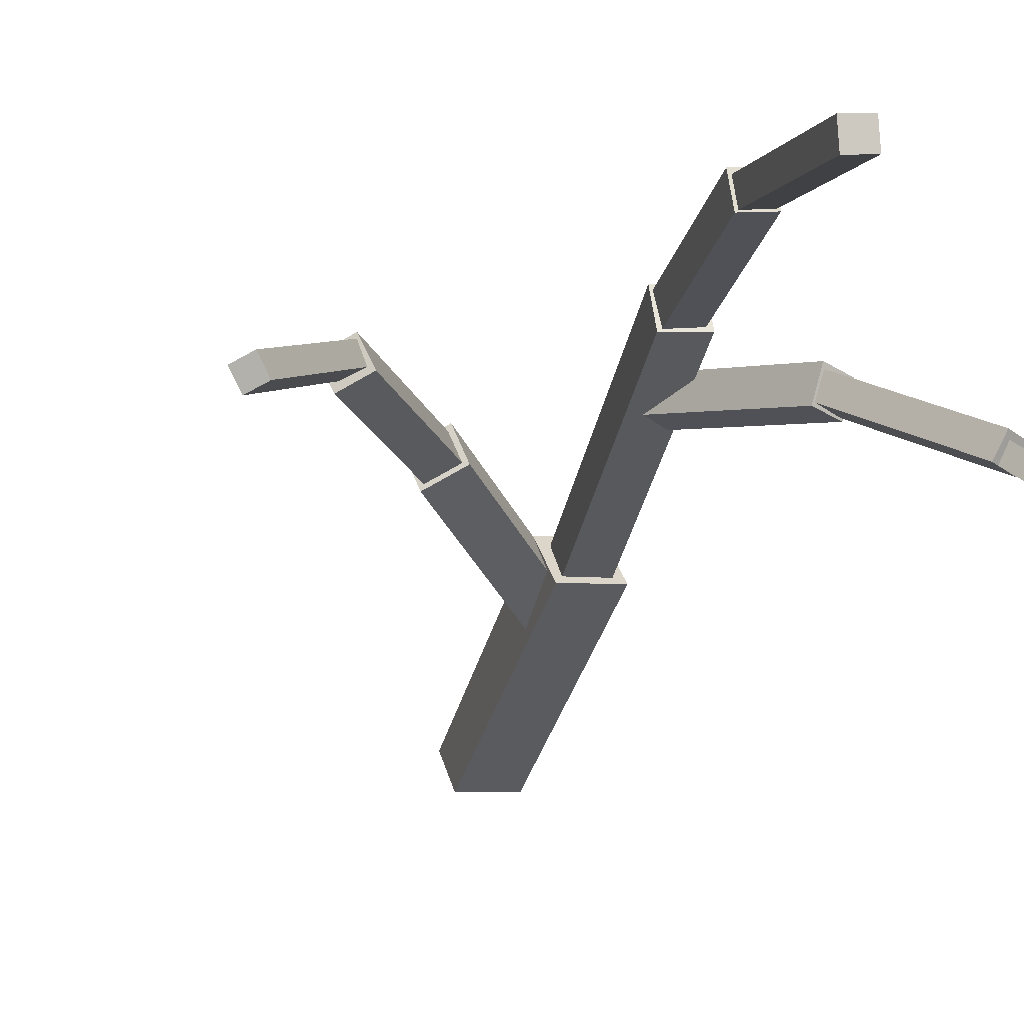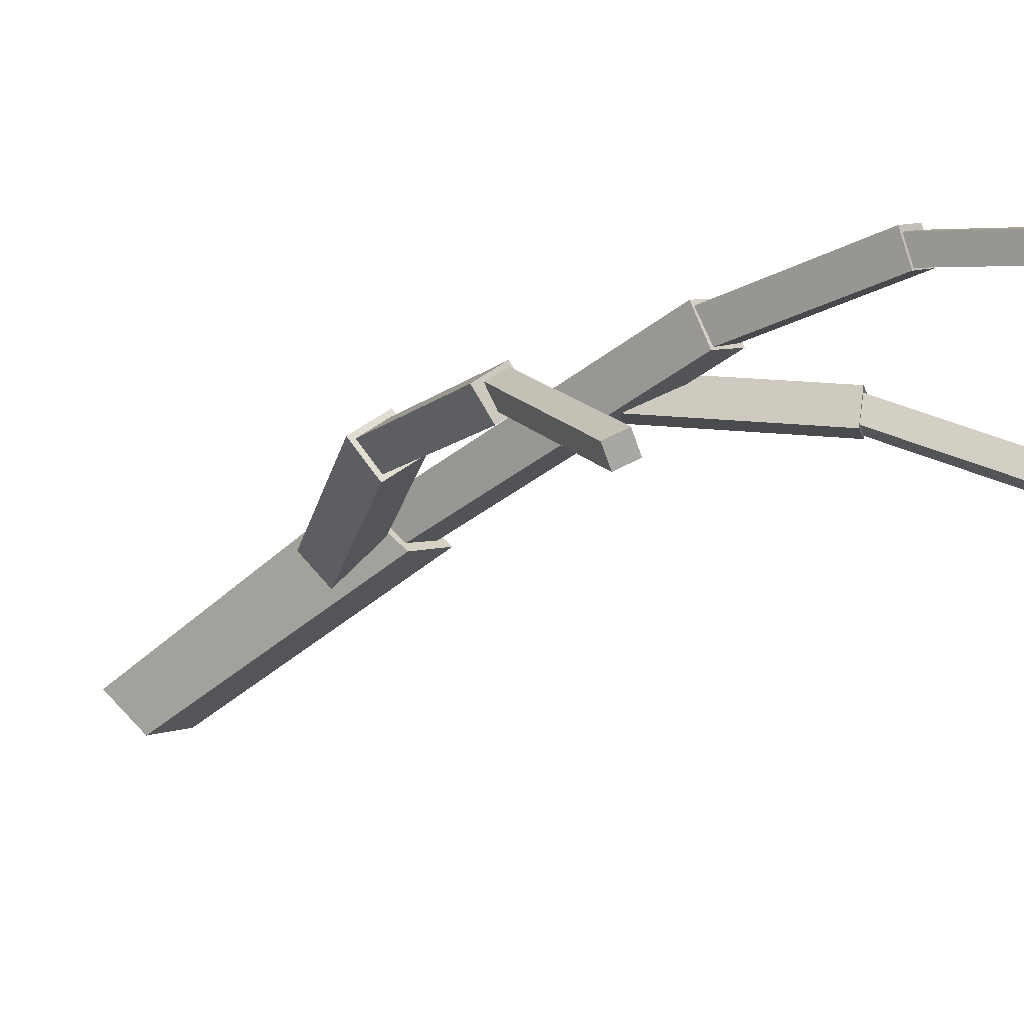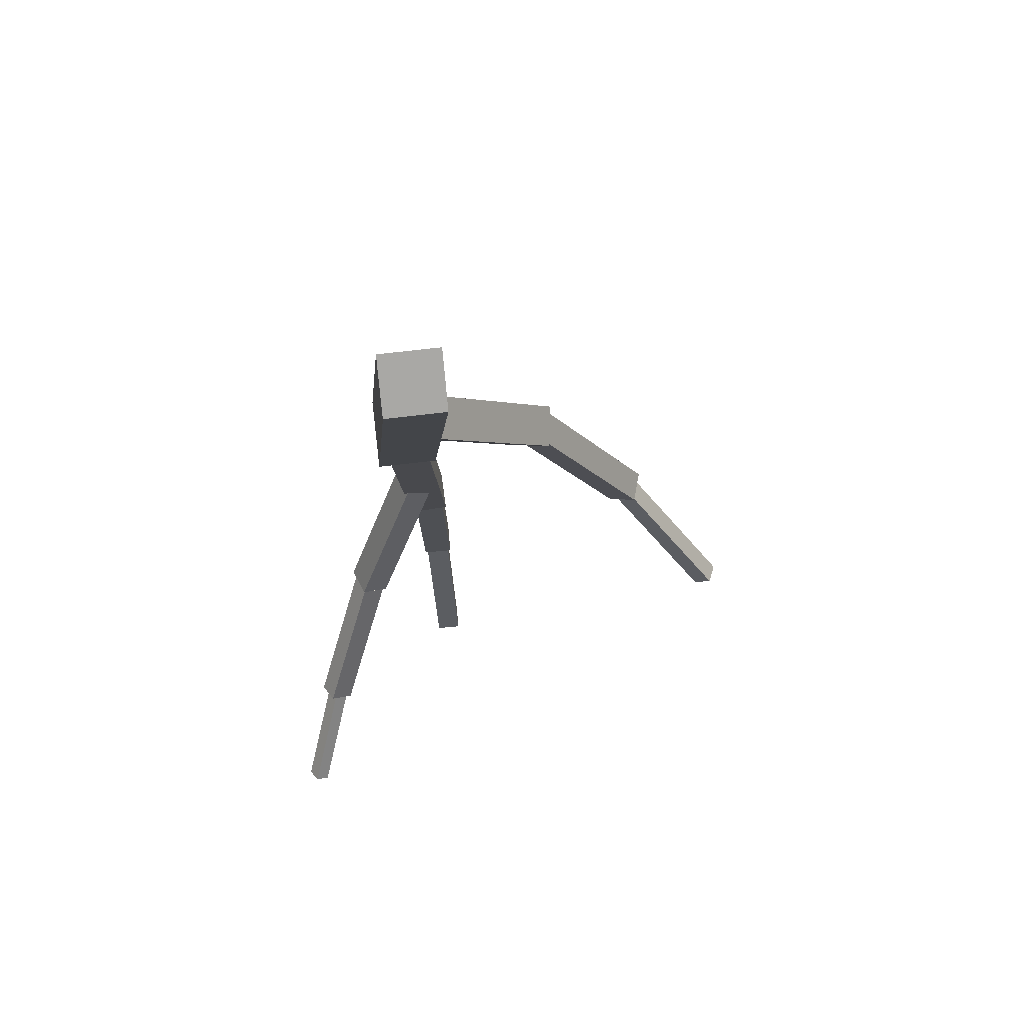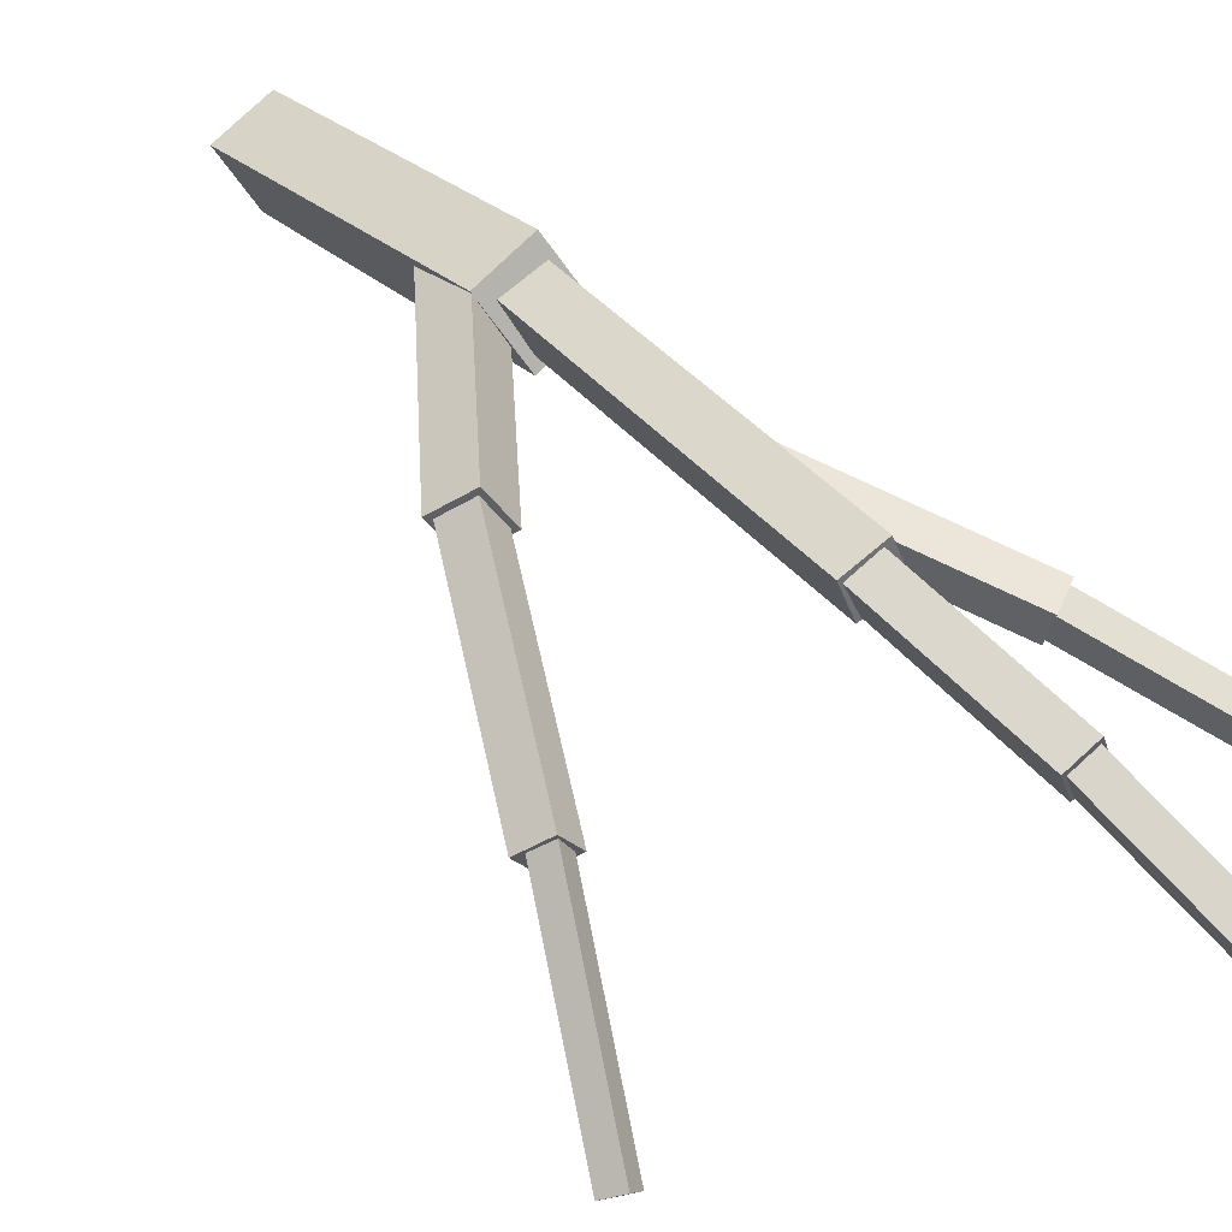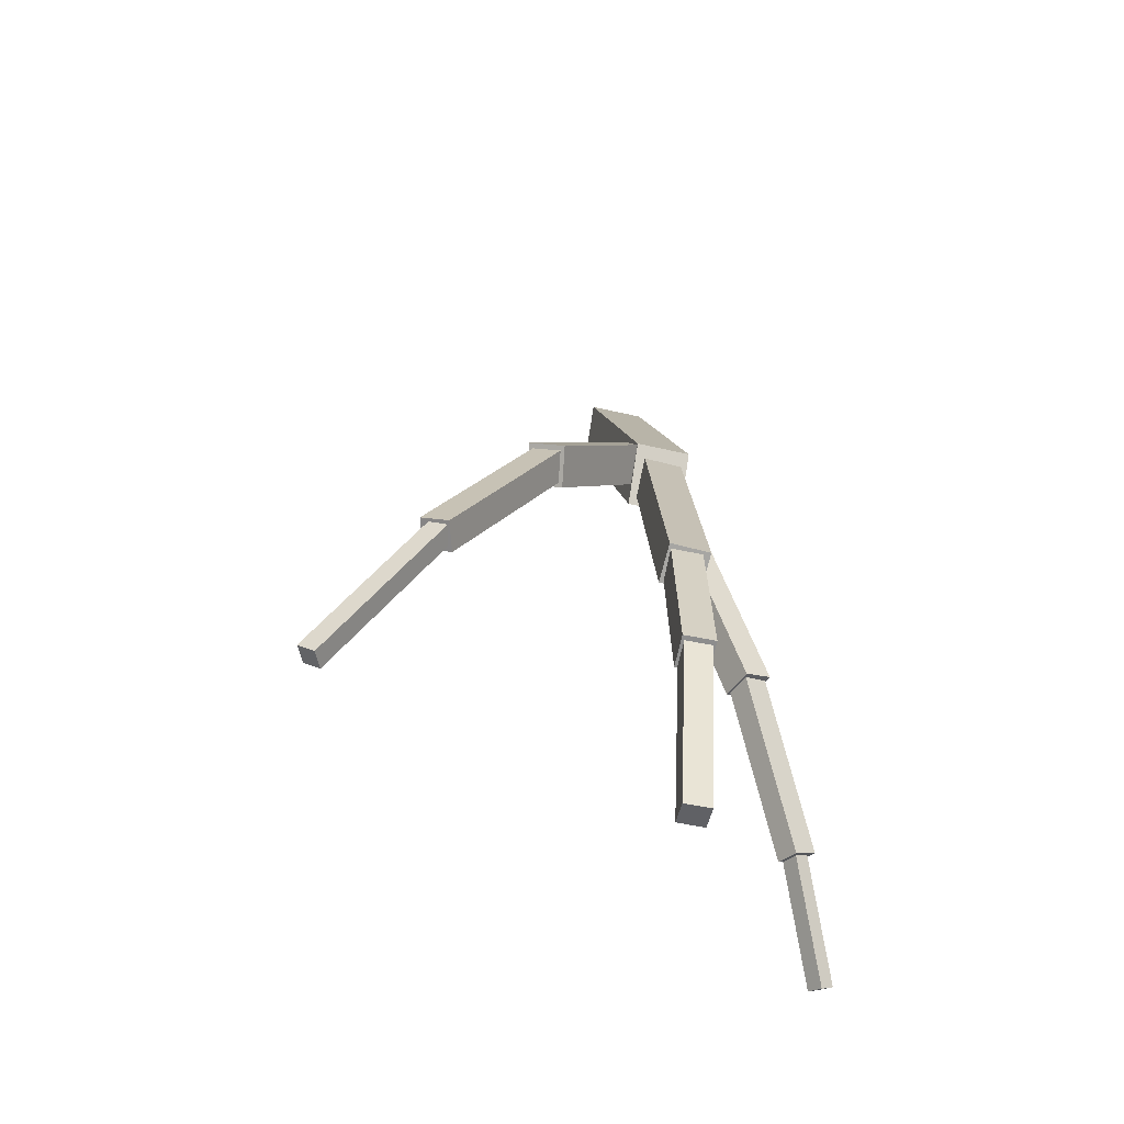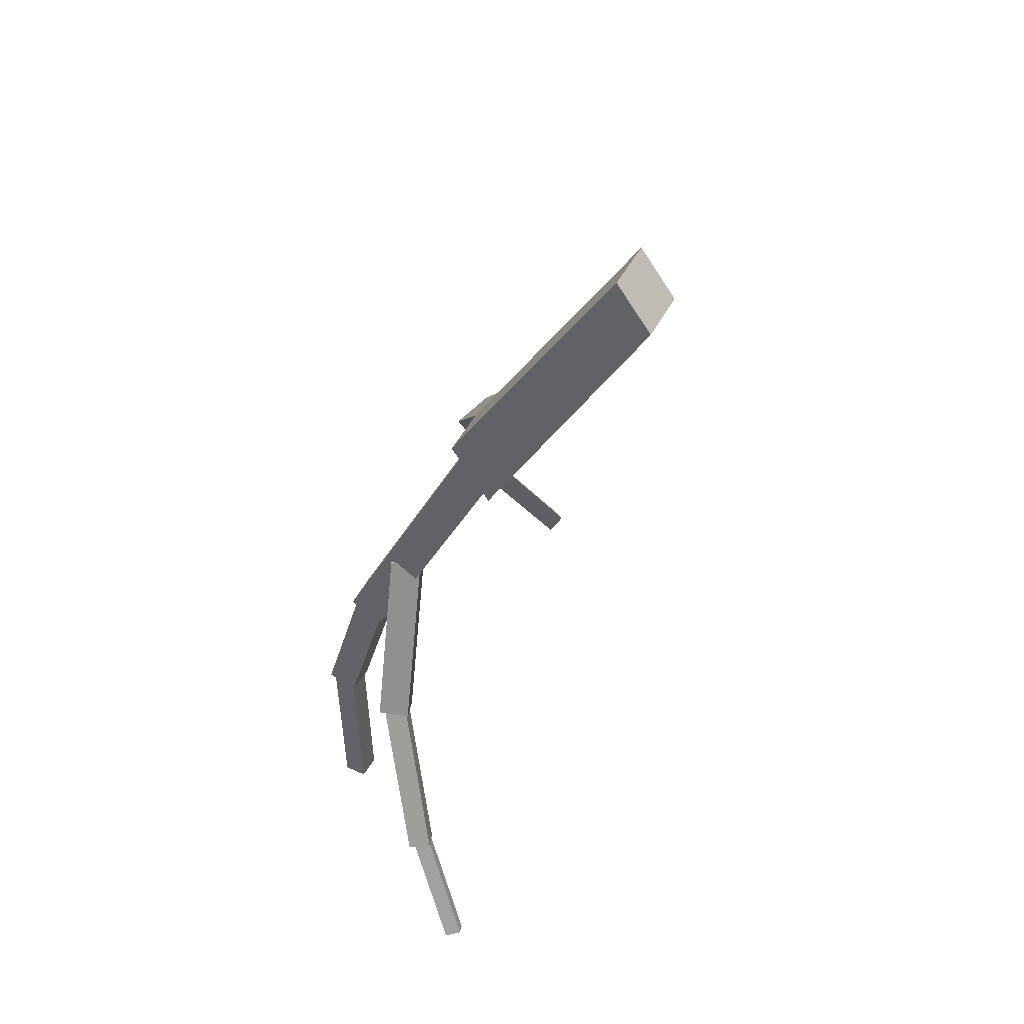
<metadata>
{"format":"obj","ext":"obj","renderer":"f3d","projection":"perspective","resolution":1024,"background":"white","views":[{"elev":-4.6,"azim":162.0,"up":"+Y"},{"elev":3.7,"azim":124.5,"up":"+Y"},{"elev":52.4,"azim":-8.3,"up":"+Z"},{"elev":71.0,"azim":134.8,"up":"+Y"},{"elev":-46.2,"azim":164.7,"up":"+Z"},{"elev":43.4,"azim":-65.2,"up":"+Z"}]}
</metadata>
<code>
o cube
v 0.4621 0.4642 0.9405
v 0.6237 0.4642 0.9405
v 0.6237 0.3539 0.7872
v 0.4621 0.3539 0.7872
v 0.6233 -0.09449 1.521
v 0.4625 -0.09449 1.521
v 0.6233 0.001674 1.65
v 0.4625 0.001674 1.65
f 1 2 3 4
f 4 3 5 6
f 5 7 8 6
f 2 7 5 3
f 1 4 6 8
f 1 8 7 2
o cube
v 0.6233 0.9412 -0.4434
v 0.5862 0.7818 0.05012
v 0.5907 0.8667 0.07786
v 0.6278 1.026 -0.4157
v 0.7093 0.9352 -0.4389
v 0.7138 1.02 -0.4112
v 0.6722 0.7758 0.05465
v 0.6766 0.8607 0.08238
f 9 10 11 12
f 13 9 12 14
f 15 13 14 16
f 10 15 16 11
f 16 14 12 11
f 10 9 13 15
o cube
v 0.6574 0.949 -0.9356
v 0.6298 0.9454 -0.4164
v 0.6345 1.013 -0.4157
v 0.662 1.016 -0.9349
v 0.7283 0.9441 -0.9319
v 0.7329 1.011 -0.9312
v 0.7007 0.9405 -0.4126
v 0.7053 1.008 -0.4119
f 17 18 19 20
f 21 17 20 22
f 23 21 22 24
f 18 23 24 19
f 24 22 20 19
f 18 17 21 23
o cube
v 1.286 0.7372 0.1368
v 1.588 0.6462 -0.3198
v 1.546 0.6701 -0.3523
v 1.244 0.7611 0.1044
v 1.261 0.6852 0.1307
v 1.219 0.7091 0.09821
v 1.563 0.5942 -0.326
v 1.521 0.6181 -0.3585
f 25 26 27 28
f 29 25 28 30
f 31 29 30 32
f 26 31 32 27
f 32 30 28 27
f 26 25 29 31
o cube
v 0.6234 0.3422 1.085
v 0.9985 0.613 0.6618
v 0.9082 0.667 0.6163
v 0.5331 0.3962 1.039
v 0.6061 0.2512 1.011
v 0.5158 0.3052 0.9657
v 0.9812 0.5221 0.5882
v 0.8909 0.576 0.5427
f 33 34 35 36
f 37 33 36 38
f 39 37 38 40
f 34 39 40 35
f 40 38 36 35
f 34 33 37 39
o cube
v 0.9849 0.6074 0.6502
v 1.319 0.7301 0.1339
v 1.248 0.7722 0.09845
v 0.9146 0.6494 0.6147
v 0.9578 0.5321 0.6148
v 0.8875 0.5742 0.5793
v 1.291 0.6549 0.09848
v 1.221 0.6969 0.06303
f 41 42 43 44
f 45 41 44 46
f 47 45 46 48
f 42 47 48 43
f 48 46 44 43
f 42 41 45 47
o cube
v 0.1345 0.3662 -0.8726
v 0.2438 0.5353 -0.5679
v 0.2787 0.546 -0.5864
v 0.1694 0.377 -0.8911
v 0.1551 0.3255 -0.8574
v 0.19 0.3362 -0.8759
v 0.2644 0.4945 -0.5527
v 0.2993 0.5053 -0.5712
f 49 50 51 52
f 53 49 52 54
f 55 53 54 56
f 50 55 56 51
f 56 54 52 51
f 50 49 53 55
o cube
v 0.2152 0.5282 -0.5915
v 0.374 0.6797 -0.1532
v 0.4346 0.7023 -0.183
v 0.2758 0.5507 -0.6213
v 0.2419 0.4701 -0.5811
v 0.3025 0.4927 -0.6109
v 0.4007 0.6217 -0.1428
v 0.4613 0.6443 -0.1726
f 57 58 59 60
f 61 57 60 62
f 63 61 62 64
f 58 63 64 59
f 64 62 60 59
f 58 57 61 63
o cube
v 0.3605 0.6899 -0.1643
v 0.5368 0.7176 0.3252
v 0.6108 0.7421 0.2972
v 0.4344 0.7144 -0.1923
v 0.3867 0.6055 -0.1689
v 0.4606 0.6299 -0.197
v 0.563 0.6332 0.3206
v 0.637 0.6577 0.2926
f 65 66 67 68
f 69 65 68 70
f 71 69 70 72
f 66 71 72 67
f 72 70 68 67
f 66 65 69 71
o cube
v 0.575 0.7883 -0.002986
v 0.4854 0.3495 0.8433
v 0.4838 0.4471 0.8938
v 0.5734 0.886 0.04751
v 0.6871 0.7849 0.007084
v 0.6855 0.8826 0.05758
v 0.5975 0.346 0.8533
v 0.5959 0.4437 0.9038
f 73 74 75 76
f 77 73 76 78
f 79 77 78 80
f 74 79 80 75
f 80 78 76 75
f 74 73 77 79

</code>
